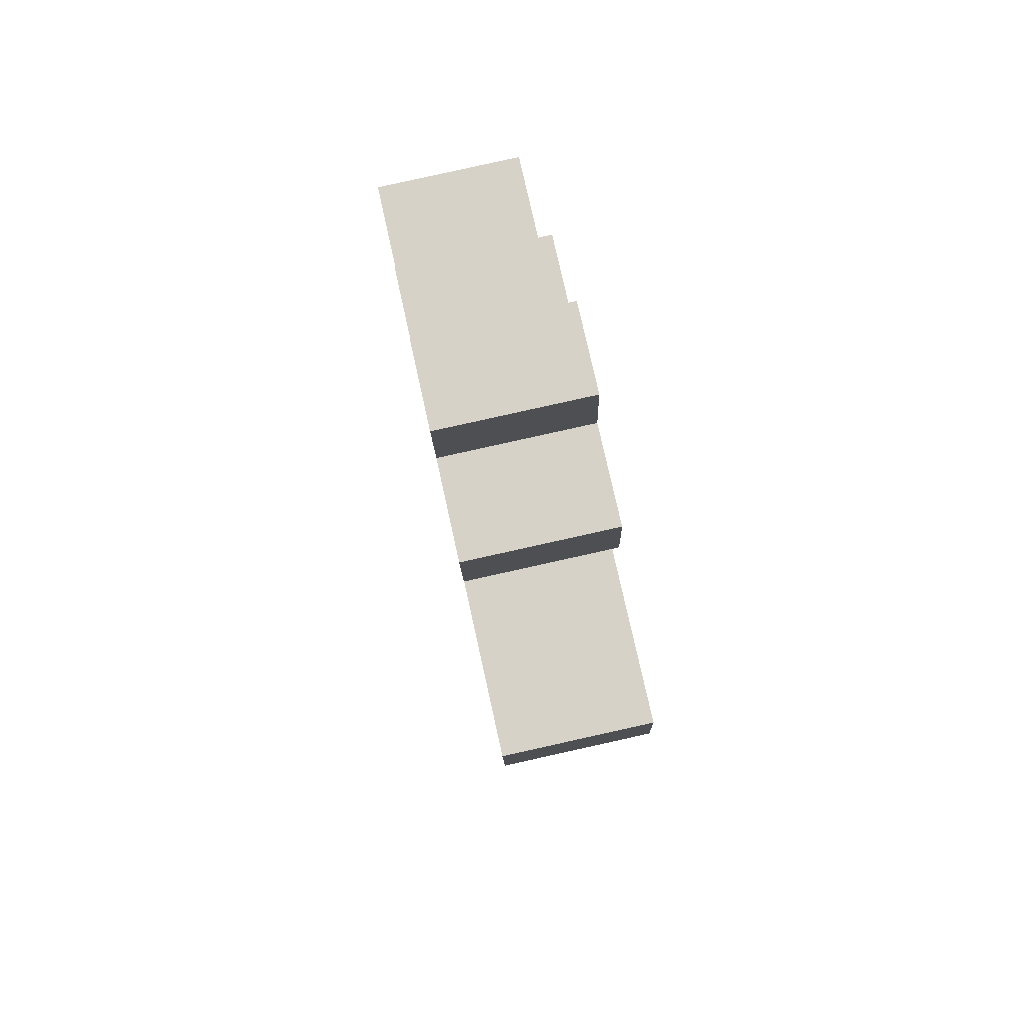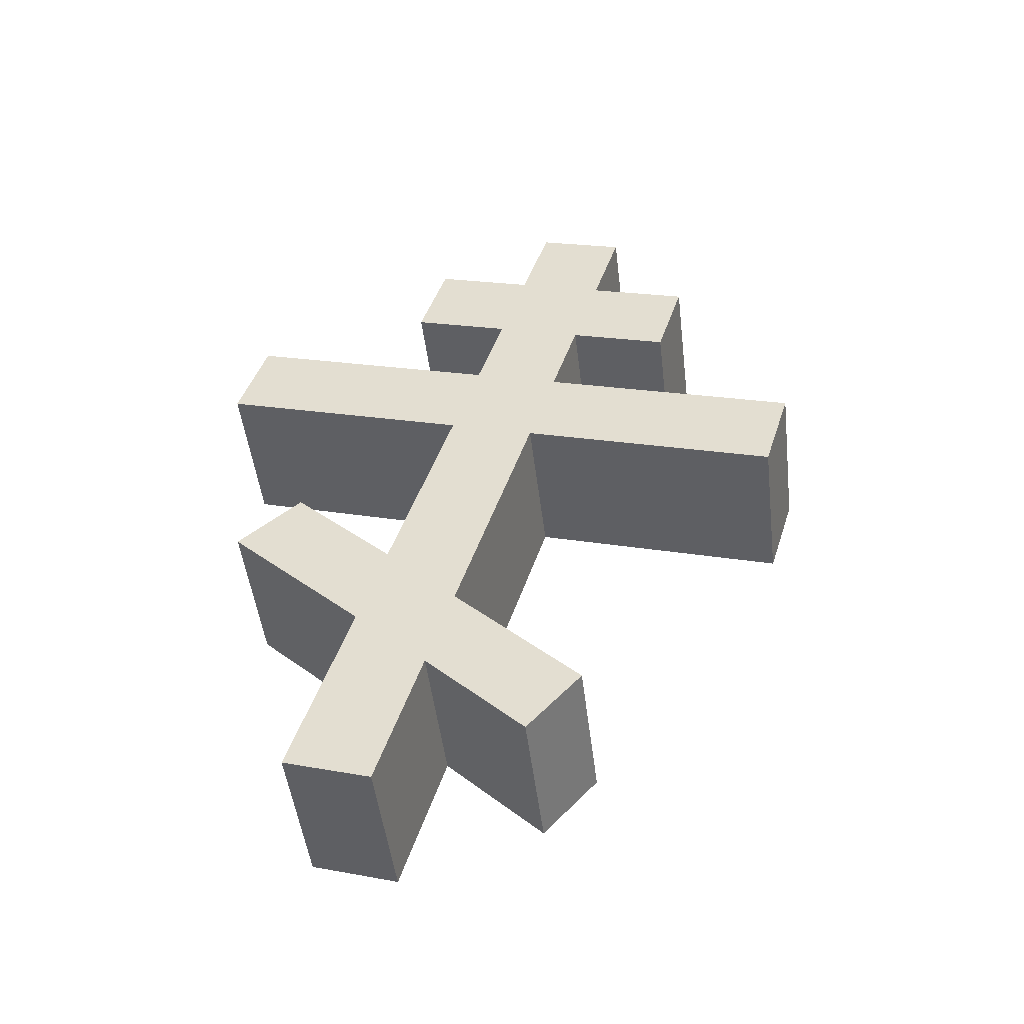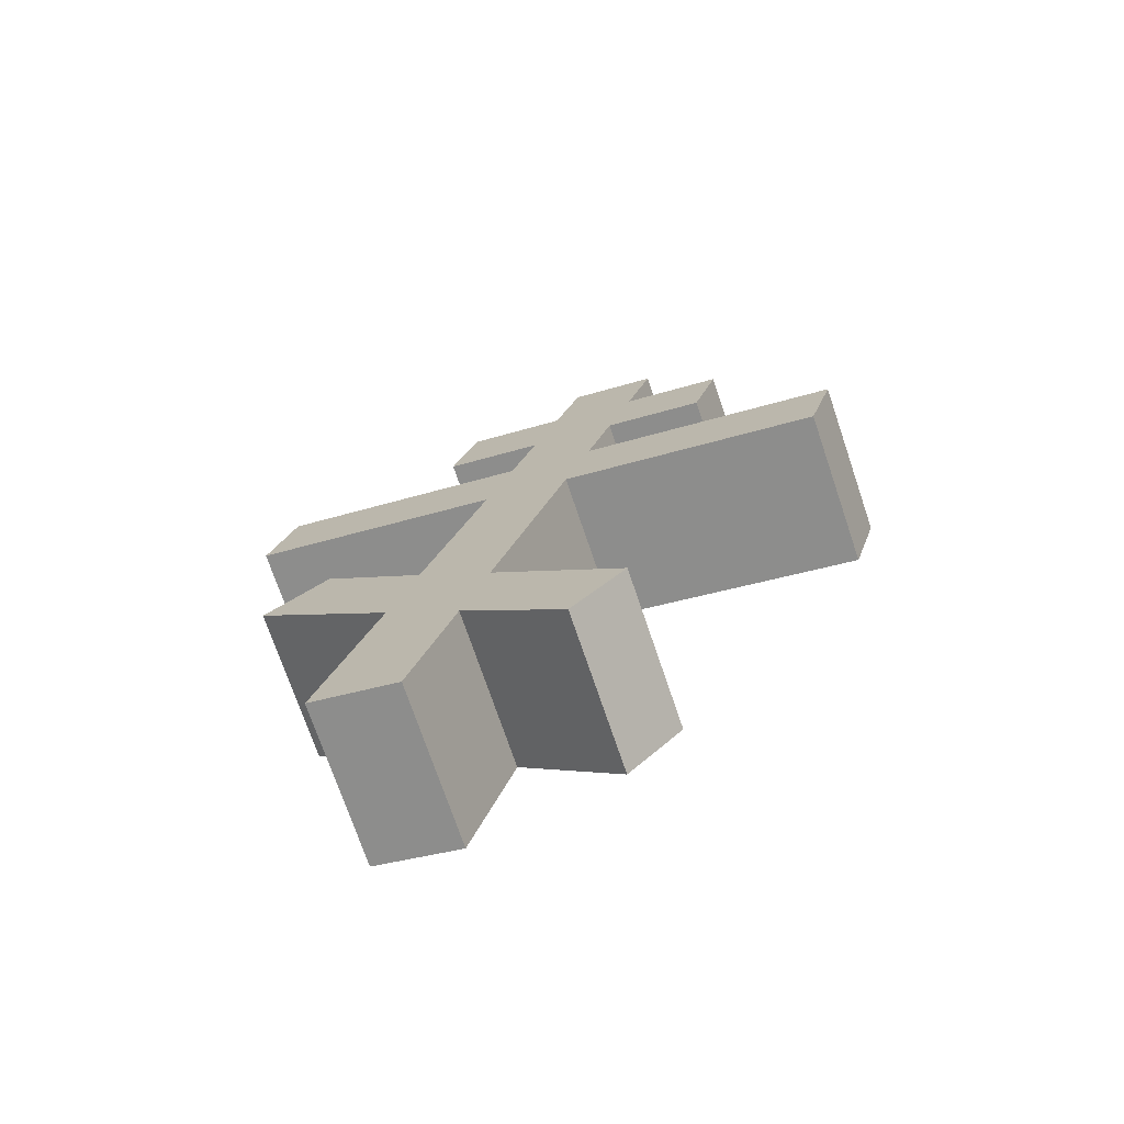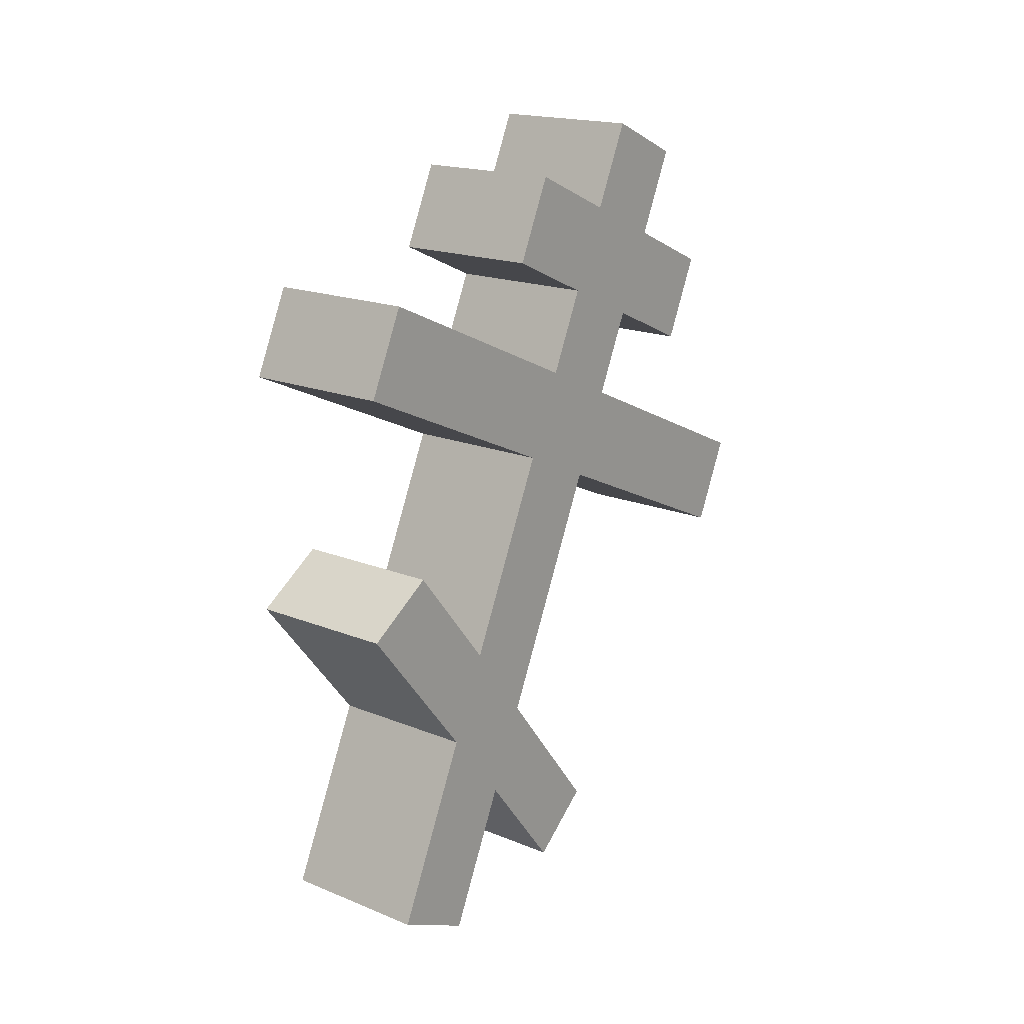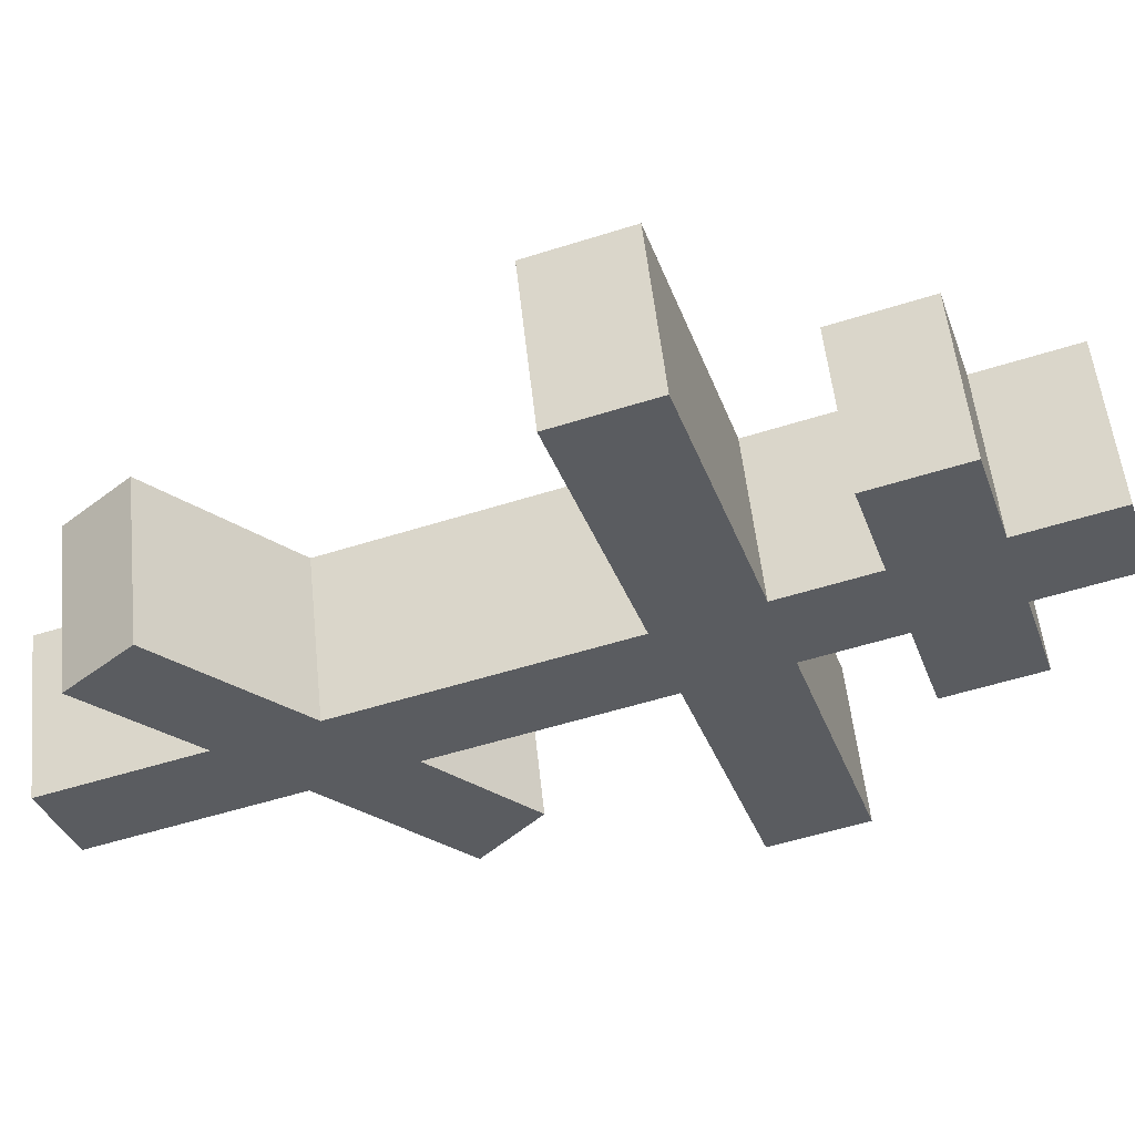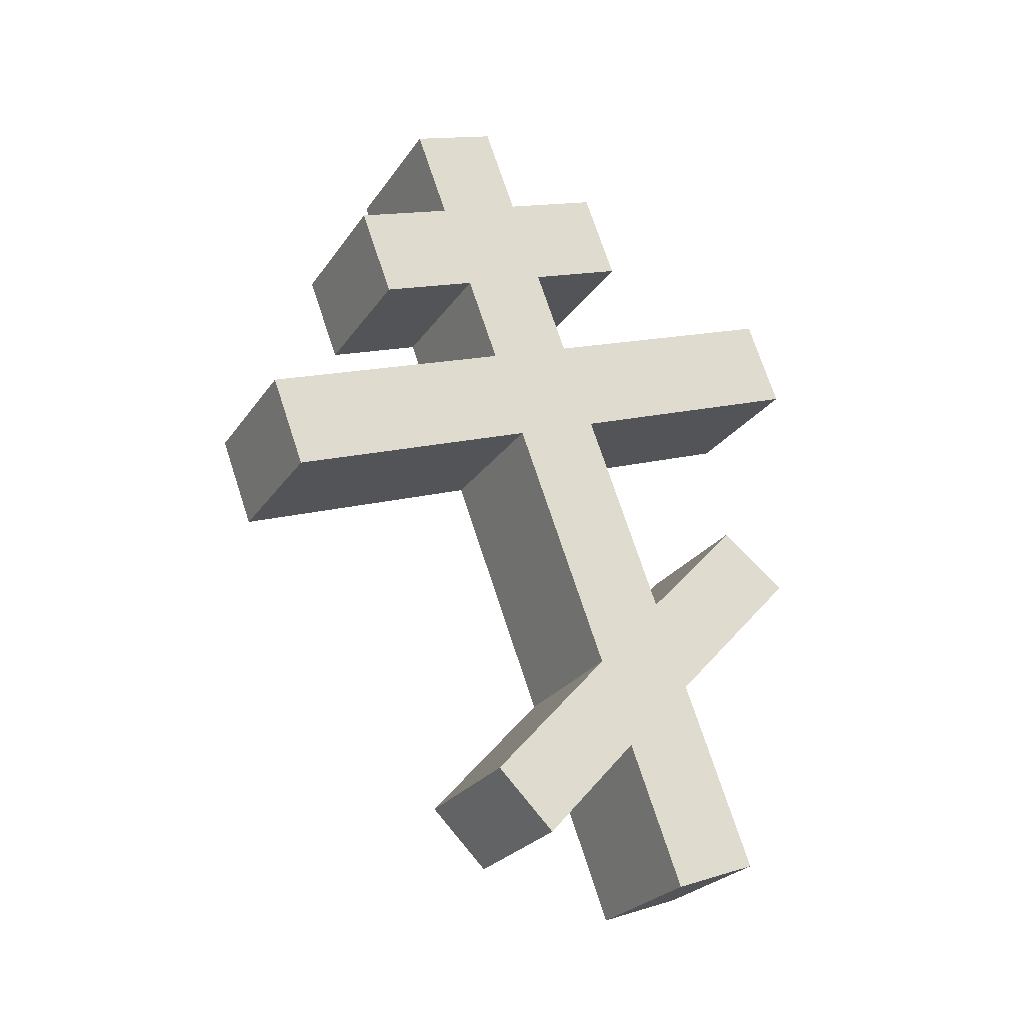
<metadata>
{"format":"obj","ext":"obj","renderer":"f3d","projection":"perspective","resolution":1024,"background":"white","views":[{"elev":58.2,"azim":-2.6,"up":"+Y"},{"elev":-54.2,"azim":-74.2,"up":"+Y"},{"elev":-79.0,"azim":-62.3,"up":"+Y"},{"elev":9.4,"azim":-132.4,"up":"+Y"},{"elev":45.6,"azim":89.1,"up":"+Z"},{"elev":-20.0,"azim":72.1,"up":"+Y"}]}
</metadata>
<code>
o Cruz_Orto_Cube.011
v -0.2032 5.358 -0.5782
v -0.3031 7.924 0.2806
v 0.2682 5.401 -0.6512
v 0.1683 7.967 0.2076
v -0.1548 5.273 -0.3163
v -0.2547 7.838 0.5425
v 0.3166 5.315 -0.3893
v 0.2167 7.881 0.4694
v -0.2925 7.651 0.1893
v 0.1789 7.694 0.1163
v 0.2273 7.608 0.3781
v -0.2441 7.565 0.4512
v 0.1894 7.426 0.02663
v 0.2377 7.34 0.2885
v -0.2337 7.298 0.3616
v -0.282 7.383 0.0997
v -0.337 7.481 -0.1978
v -0.3475 7.749 -0.1081
v 0.2821 7.511 0.6749
v -0.1893 7.468 0.748
v 0.124 7.791 -0.1812
v 0.1344 7.524 -0.2708
v 0.2925 7.243 0.5853
v -0.1789 7.2 0.6584
v 0.1997 7.161 -0.06209
v 0.248 7.075 0.1998
v -0.2234 7.032 0.2728
v -0.2717 7.118 0.01097
v 0.2103 6.888 -0.1535
v 0.2587 6.802 0.1084
v -0.2127 6.76 0.1814
v -0.2611 6.845 -0.08042
v -0.4037 7.098 -0.8523
v -0.4143 7.371 -0.7609
v 0.3905 6.823 0.9708
v -0.08091 6.78 1.044
v 0.0571 7.414 -0.8339
v 0.06773 7.141 -0.9253
v 0.4011 6.55 0.8795
v -0.07026 6.507 0.9525
v 0.2349 6.256 -0.365
v 0.2888 6.03 -0.1503
v -0.1826 5.987 -0.07722
v -0.2365 6.213 -0.2919
v 0.2457 5.98 -0.4574
v 0.2993 5.76 -0.2405
v -0.1721 5.717 -0.1675
v -0.2257 5.937 -0.3844
v -0.3256 6.347 -0.7884
v 0.1458 6.39 -0.8614
v -0.3101 6.516 -0.59
v 0.1613 6.559 -0.663
v 0.3825 5.637 0.224
v -0.08894 5.594 0.297
v 0.3726 5.453 0.05248
v -0.09878 5.41 0.1255
f 9 2 4 10
f 10 4 8 11
f 11 8 6 12
f 12 6 2 9
f 3 7 5 1
f 8 4 2 6
f 15 12 9 16
f 14 11 19 23
f 13 10 11 14
f 16 9 18 17
f 28 16 13 25
f 25 13 14 26
f 26 14 15 27
f 27 15 16 28
f 23 19 20 24
f 17 18 21 22
f 9 10 21 18
f 11 12 20 19
f 15 14 23 24
f 13 16 17 22
f 12 15 24 20
f 10 13 22 21
f 31 27 28 32
f 26 27 36 35
f 29 25 26 30
f 28 25 37 34
f 44 32 29 41
f 41 29 30 42
f 42 30 31 43
f 43 31 32 44
f 39 35 36 40
f 33 34 37 38
f 31 30 39 40
f 32 28 34 33
f 29 32 33 38
f 27 31 40 36
f 25 29 38 37
f 30 26 35 39
f 47 43 44 48
f 45 41 42 46
f 1 48 45 3
f 3 45 46 7
f 7 46 47 5
f 5 47 48 1
f 44 41 52 51
f 48 44 51 49
f 45 48 49 50
f 41 45 50 52
f 49 51 52 50
f 46 42 53 55
f 42 43 54 53
f 47 46 55 56
f 43 47 56 54
f 54 56 55 53

</code>
